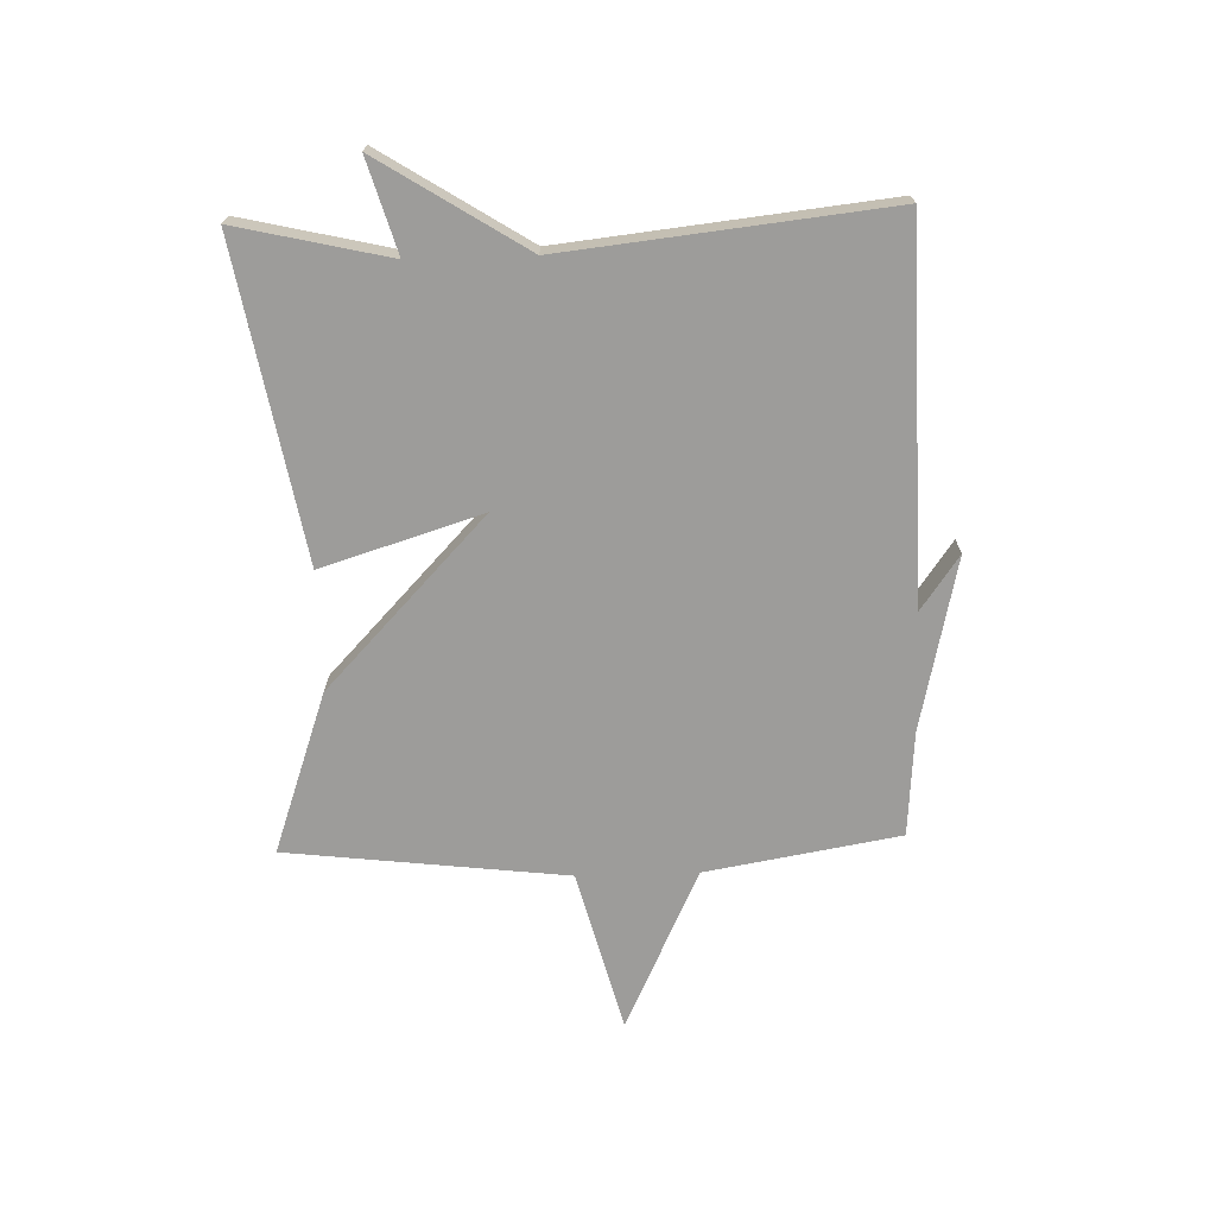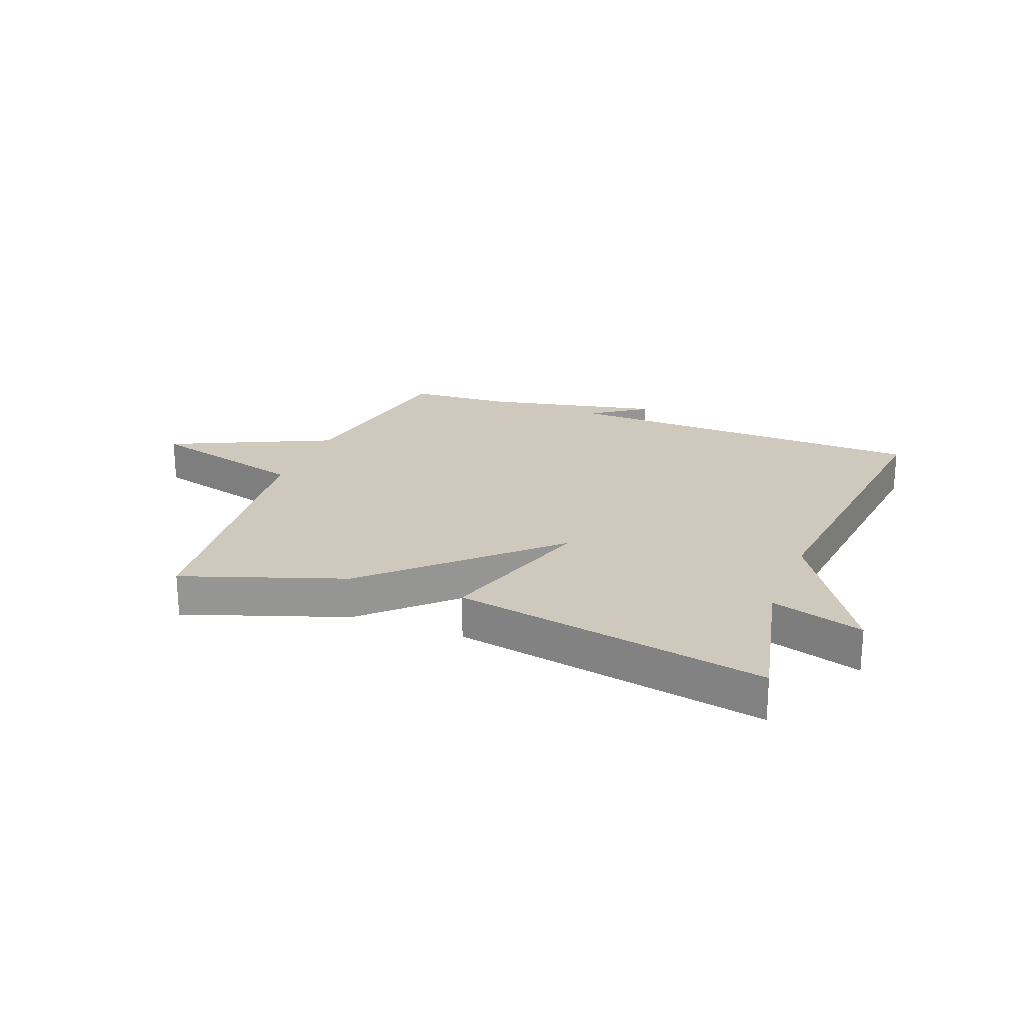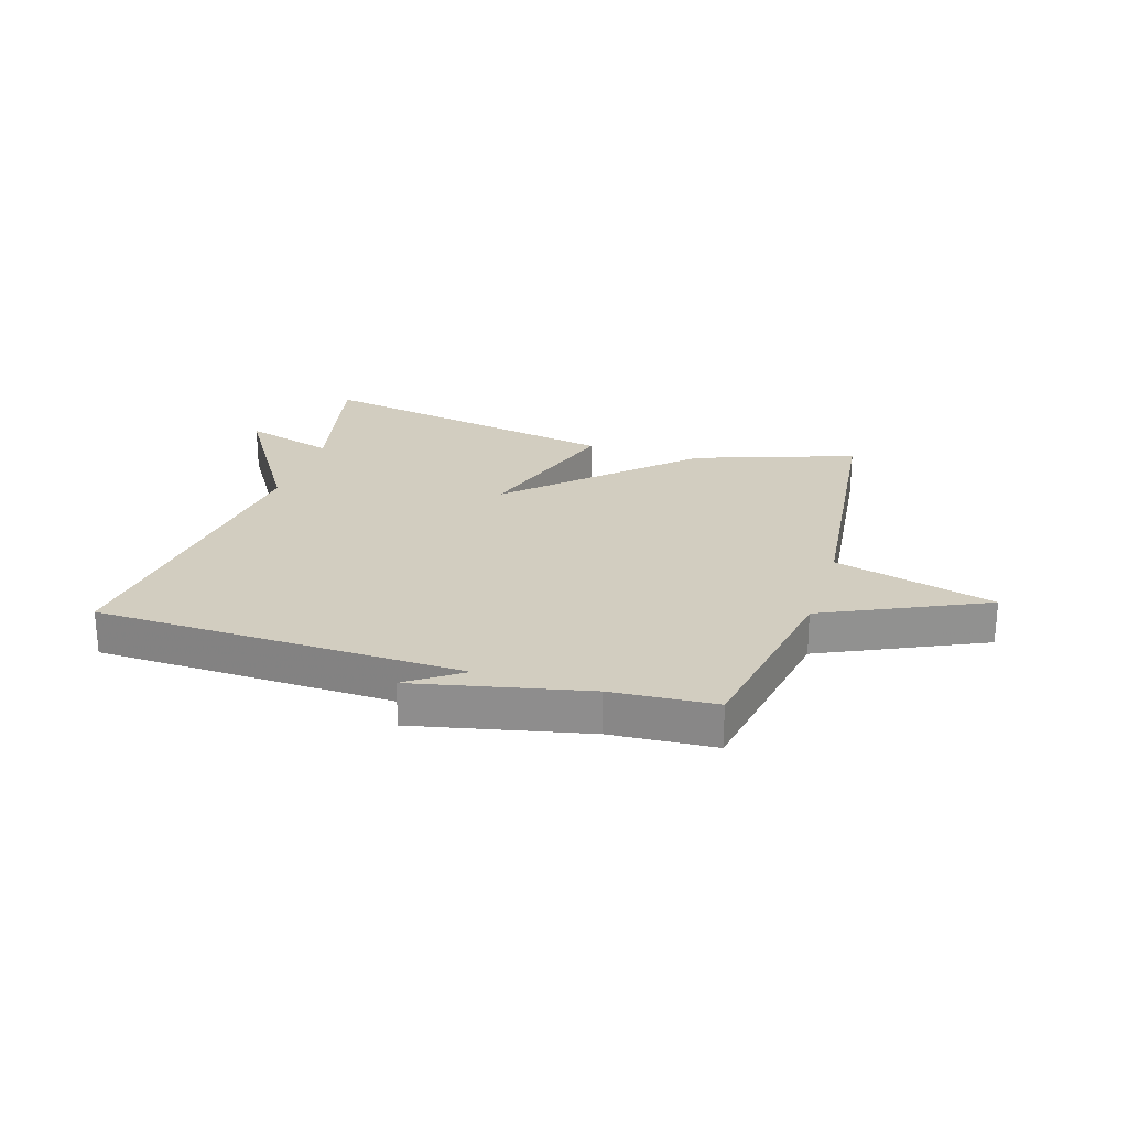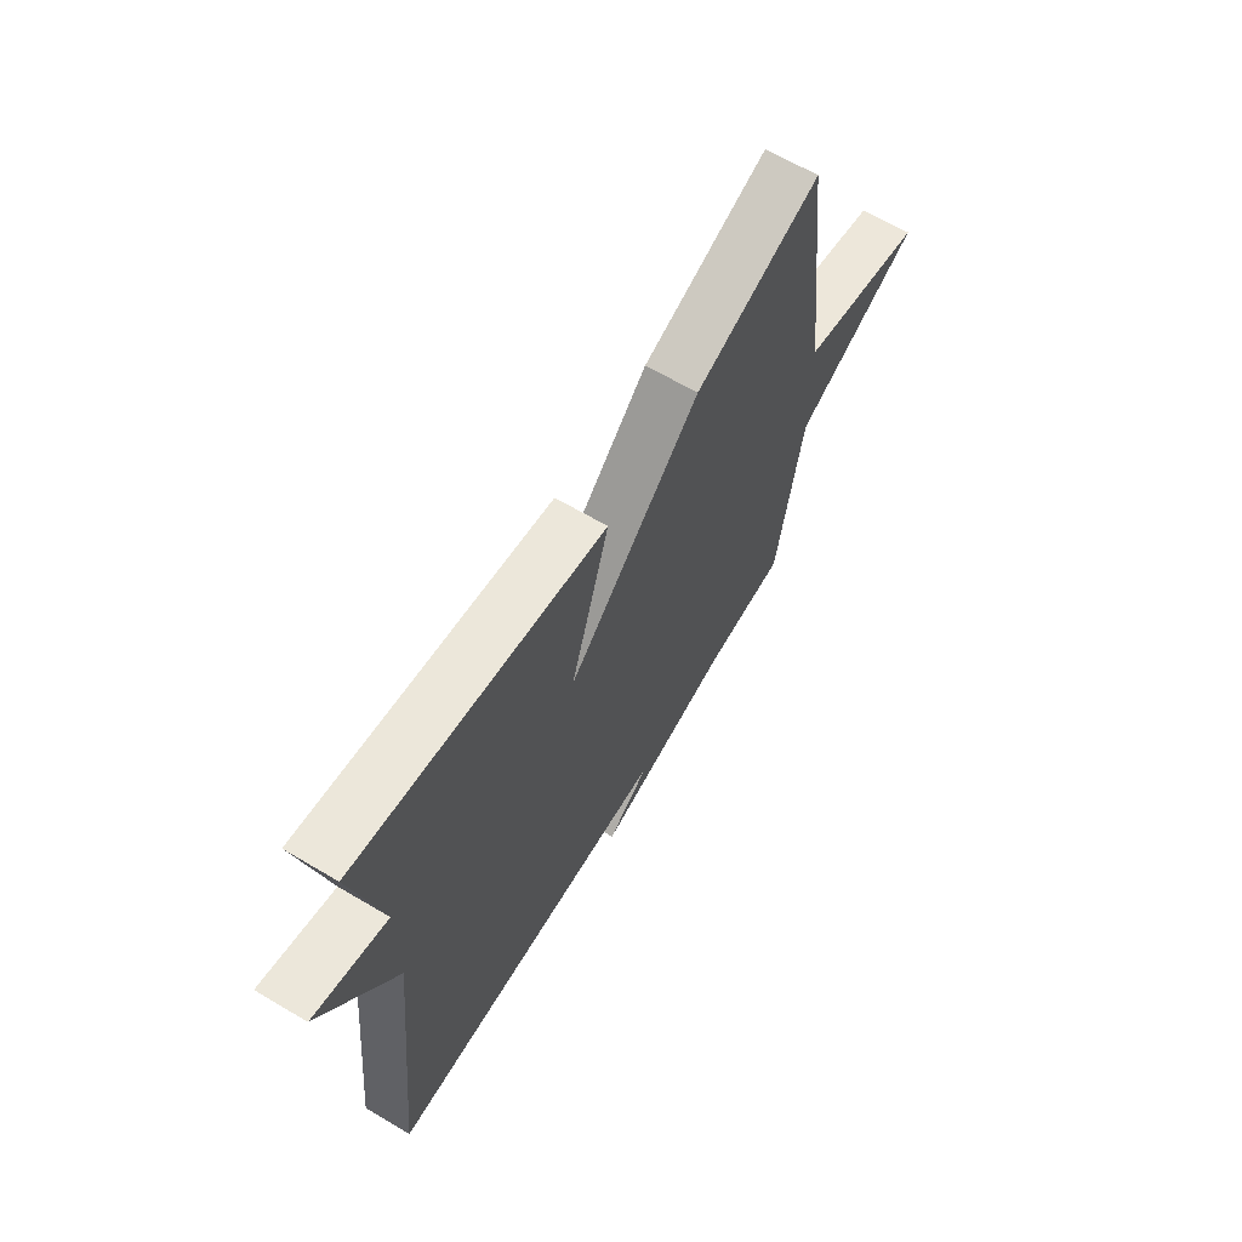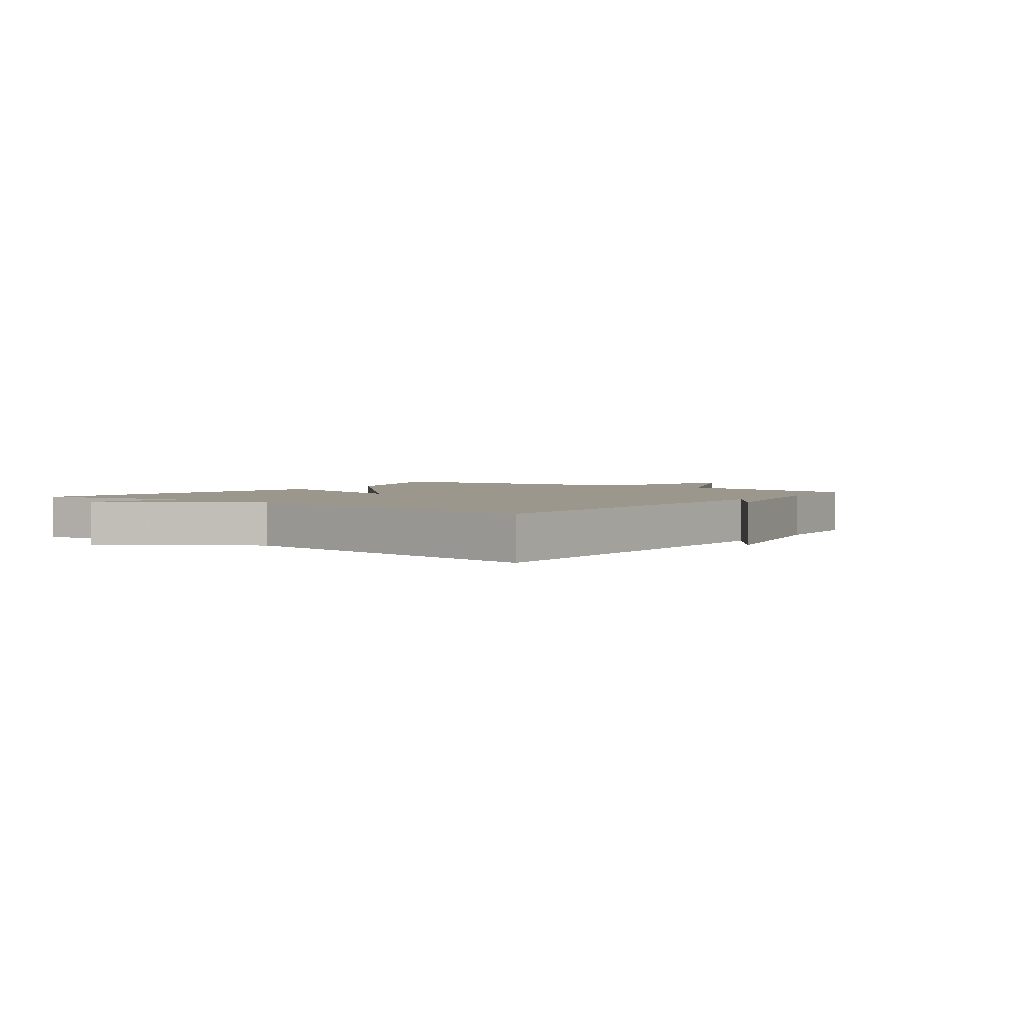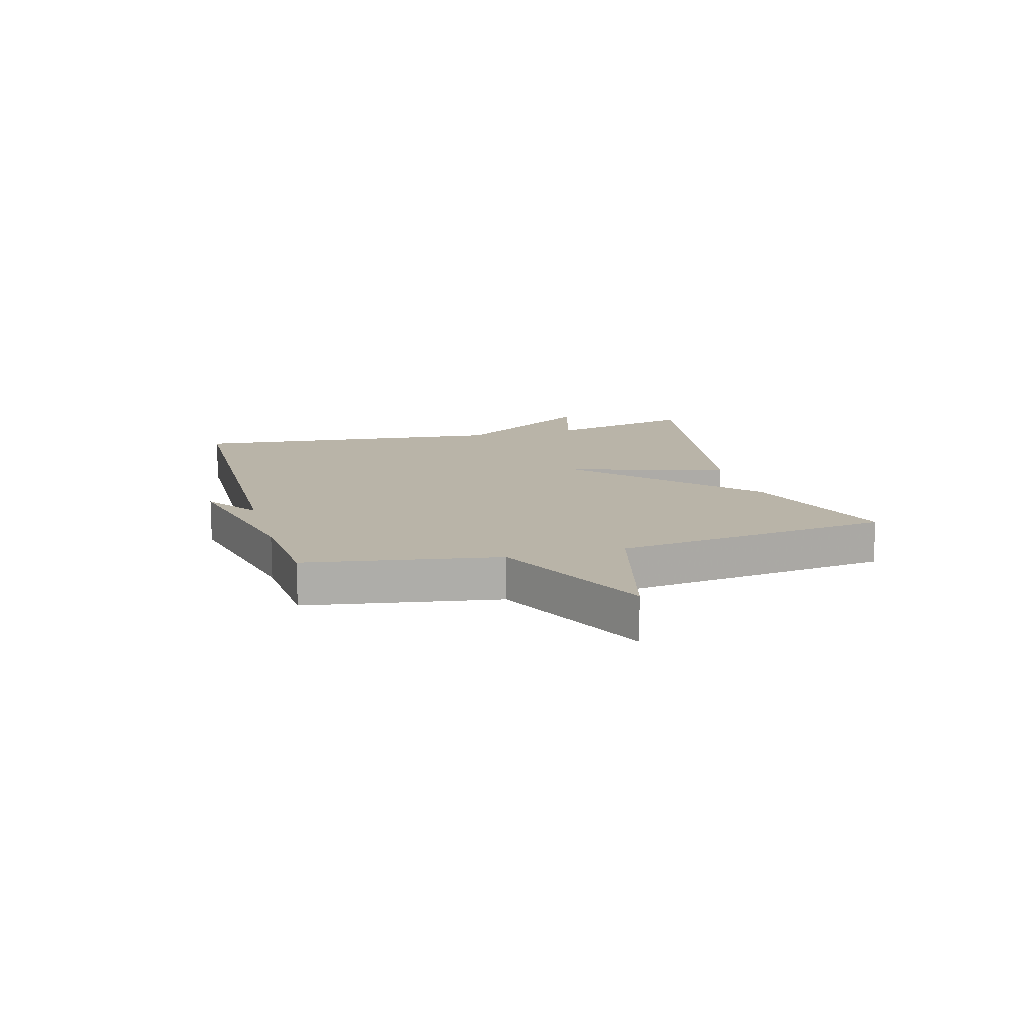
<metadata>
{"format":"obj","ext":"obj","renderer":"f3d","projection":"perspective","resolution":1024,"background":"white","views":[{"elev":-70.3,"azim":91.7,"up":"+Y"},{"elev":22.4,"azim":21.3,"up":"+Y"},{"elev":24.6,"azim":-162.5,"up":"+Y"},{"elev":64.7,"azim":120.8,"up":"+Z"},{"elev":2.8,"azim":126.4,"up":"+Y"},{"elev":13.3,"azim":-105.8,"up":"+Y"}]}
</metadata>
<code>
v 0.5 0.07 -0.5
v -0.124 0.07 -0.513
v -0.032 0.07 -0.578
v -0.324 0.07 -0.513
v -0.5 0.07 -0.5
v -0.556 0.07 -0.173
v -0.829 0.07 -0.045
v -0.556 0.07 0.027
v -0.5 0.07 0.5
v -0.229 0.07 0.405
v 0.055 0.07 0.135
v -0.029 0.07 0.405
v 0.5 0.07 0.5
v 0.441 0.07 0.244
v 0.597 0.07 0.29
v 0.441 0.07 0.044
v 0.5 0 -0.5
v -0.124 0 -0.513
v -0.032 0 -0.578
v -0.324 0 -0.513
v -0.5 0 -0.5
v -0.556 0 -0.173
v -0.829 0 -0.045
v -0.556 0 0.027
v -0.5 0 0.5
v -0.229 0 0.405
v 0.055 0 0.135
v -0.029 0 0.405
v 0.5 0 0.5
v 0.441 0 0.244
v 0.597 0 0.29
v 0.441 0 0.044
f 14 15 16
f 11 12 13 14
f 11 14 16
f 8 9 10 11
f 11 16 1
f 8 11 1
f 7 8 1
f 6 7 1
f 6 1 2
f 5 6 2
f 4 5 2
f 2 3 4
f 32 31 30
f 30 29 28 27
f 32 30 27
f 27 26 25 24
f 17 32 27
f 17 27 24
f 17 24 23
f 17 23 22
f 18 17 22
f 18 22 21
f 18 21 20
f 20 19 18
f 1 17 18 2
f 2 18 19 3
f 3 19 20 4
f 4 20 21 5
f 5 21 22 6
f 6 22 23 7
f 7 23 24 8
f 8 24 25 9
f 9 25 26 10
f 10 26 27 11
f 11 27 28 12
f 12 28 29 13
f 13 29 30 14
f 14 30 31 15
f 15 31 32 16
f 16 32 17 1

</code>
